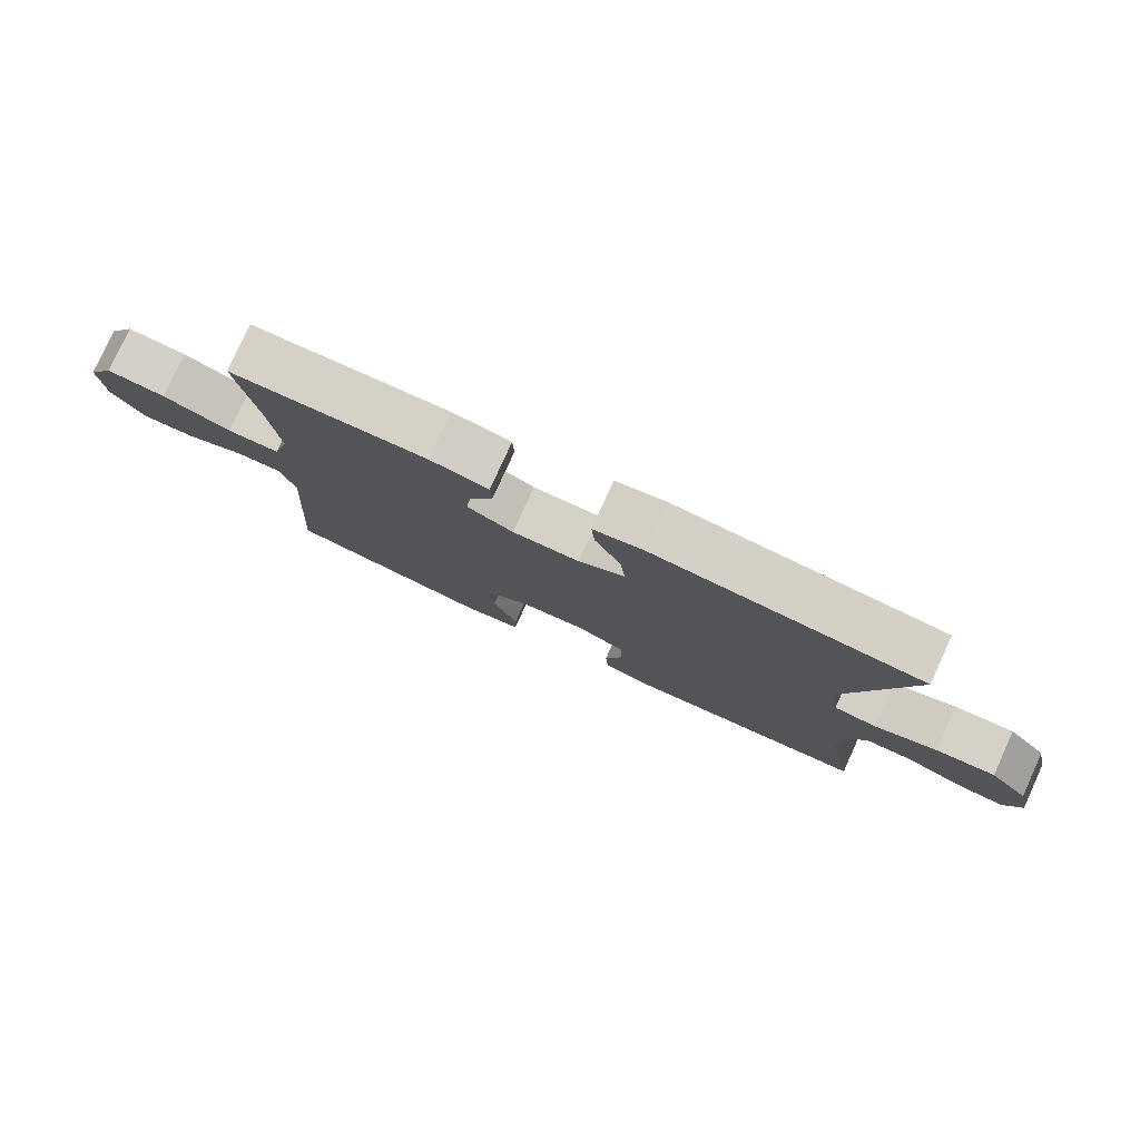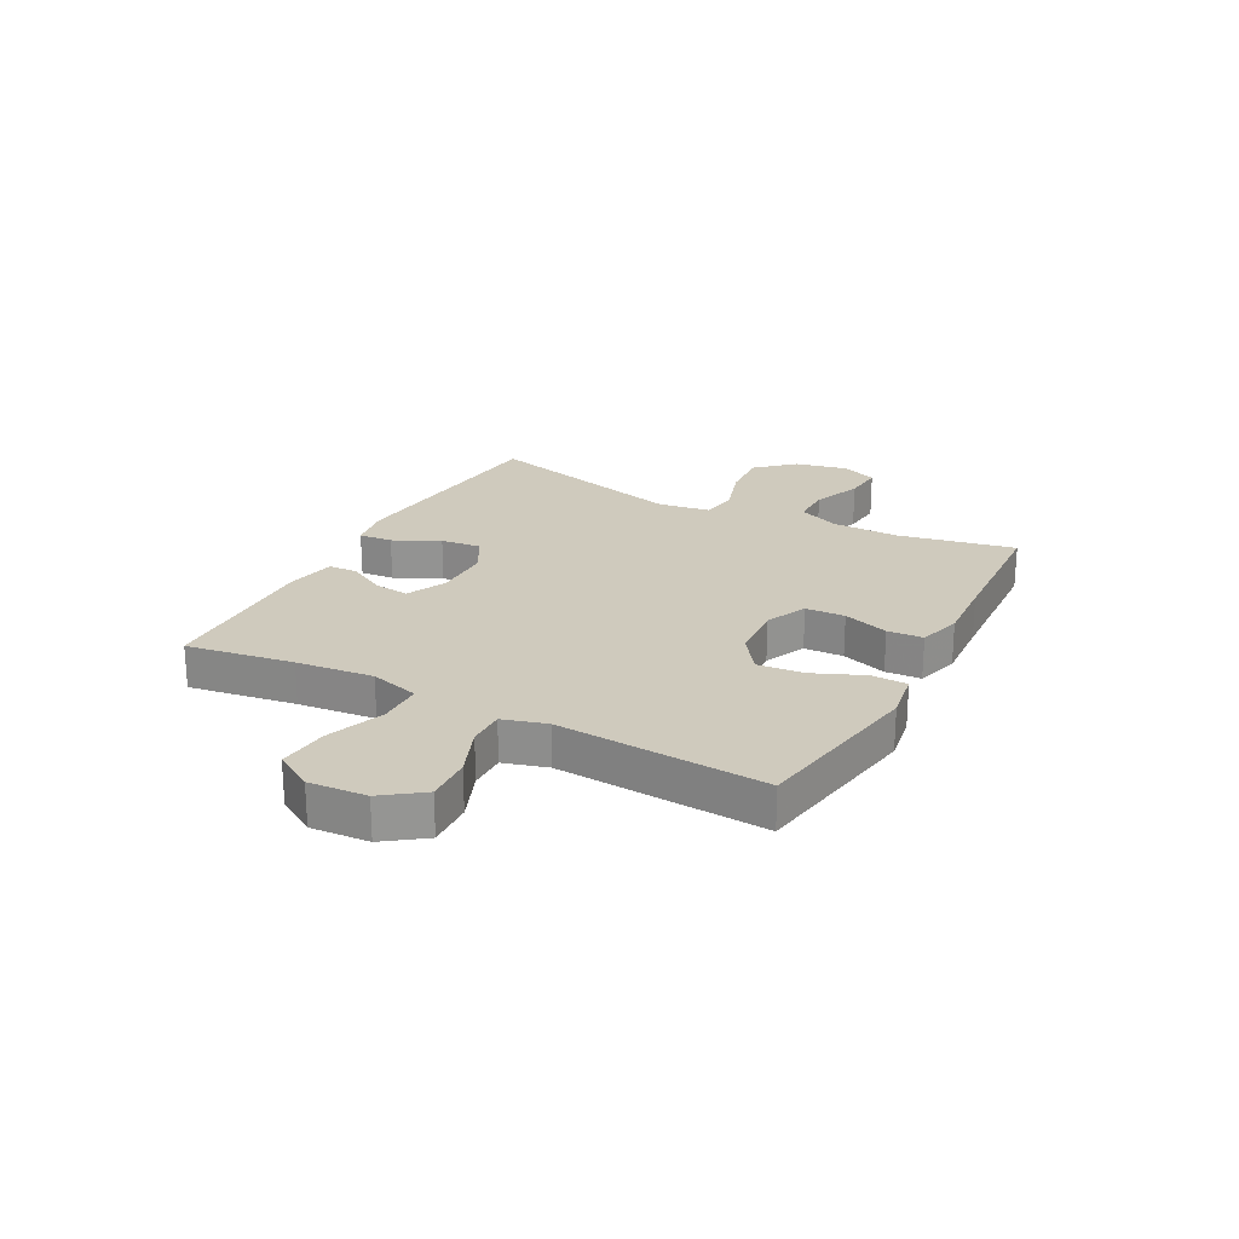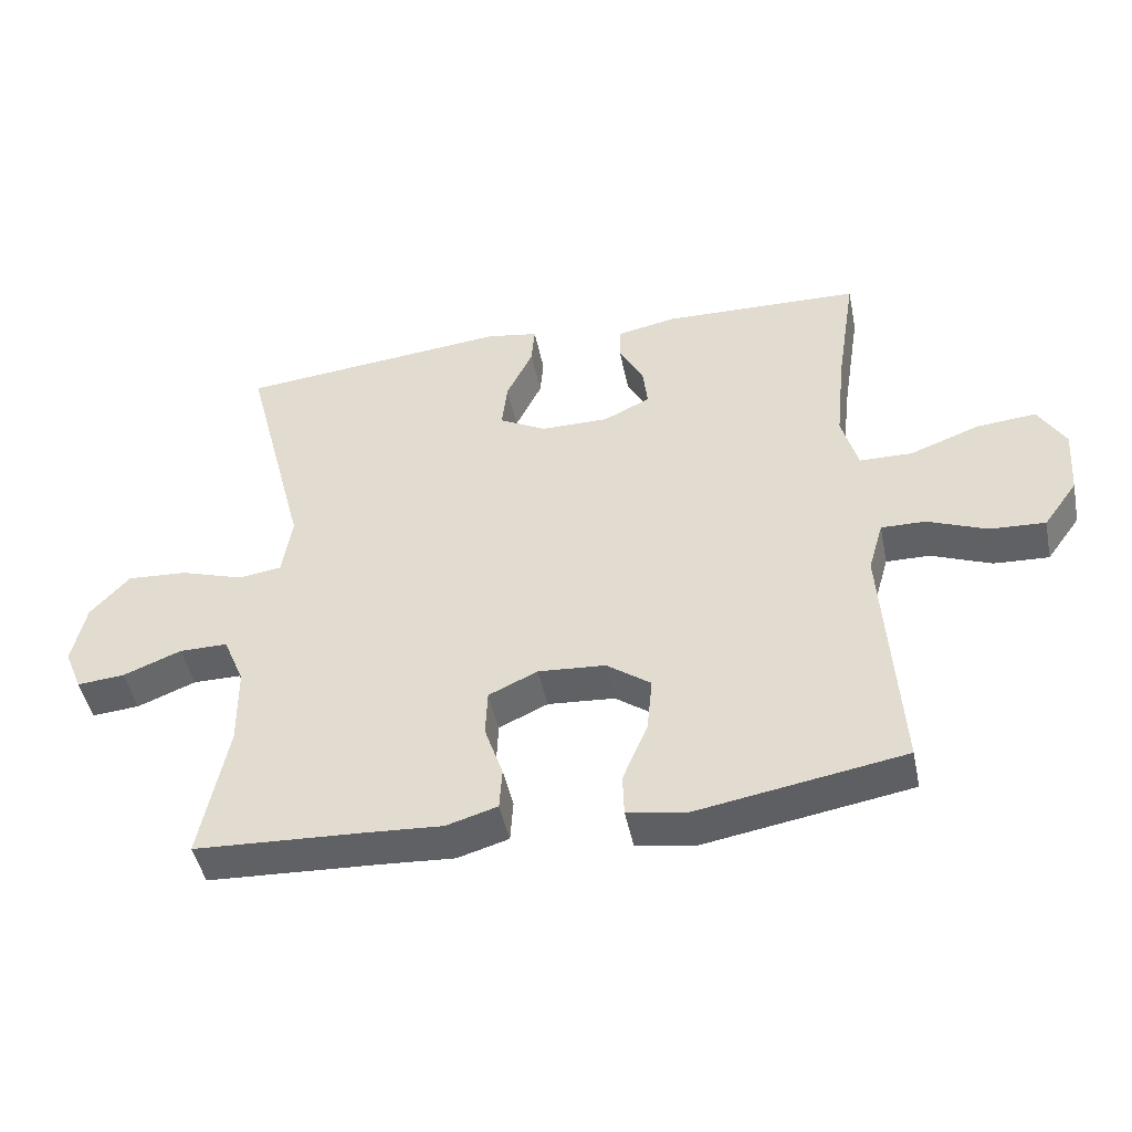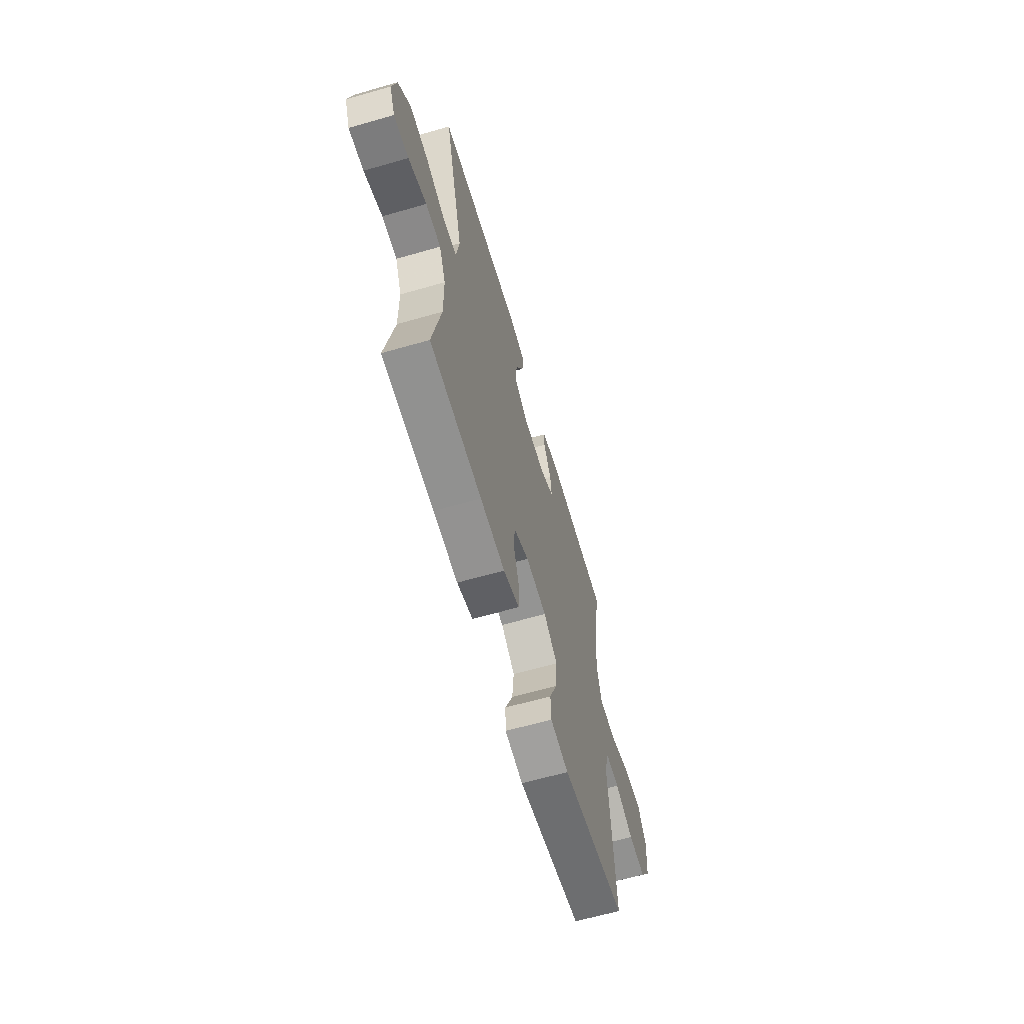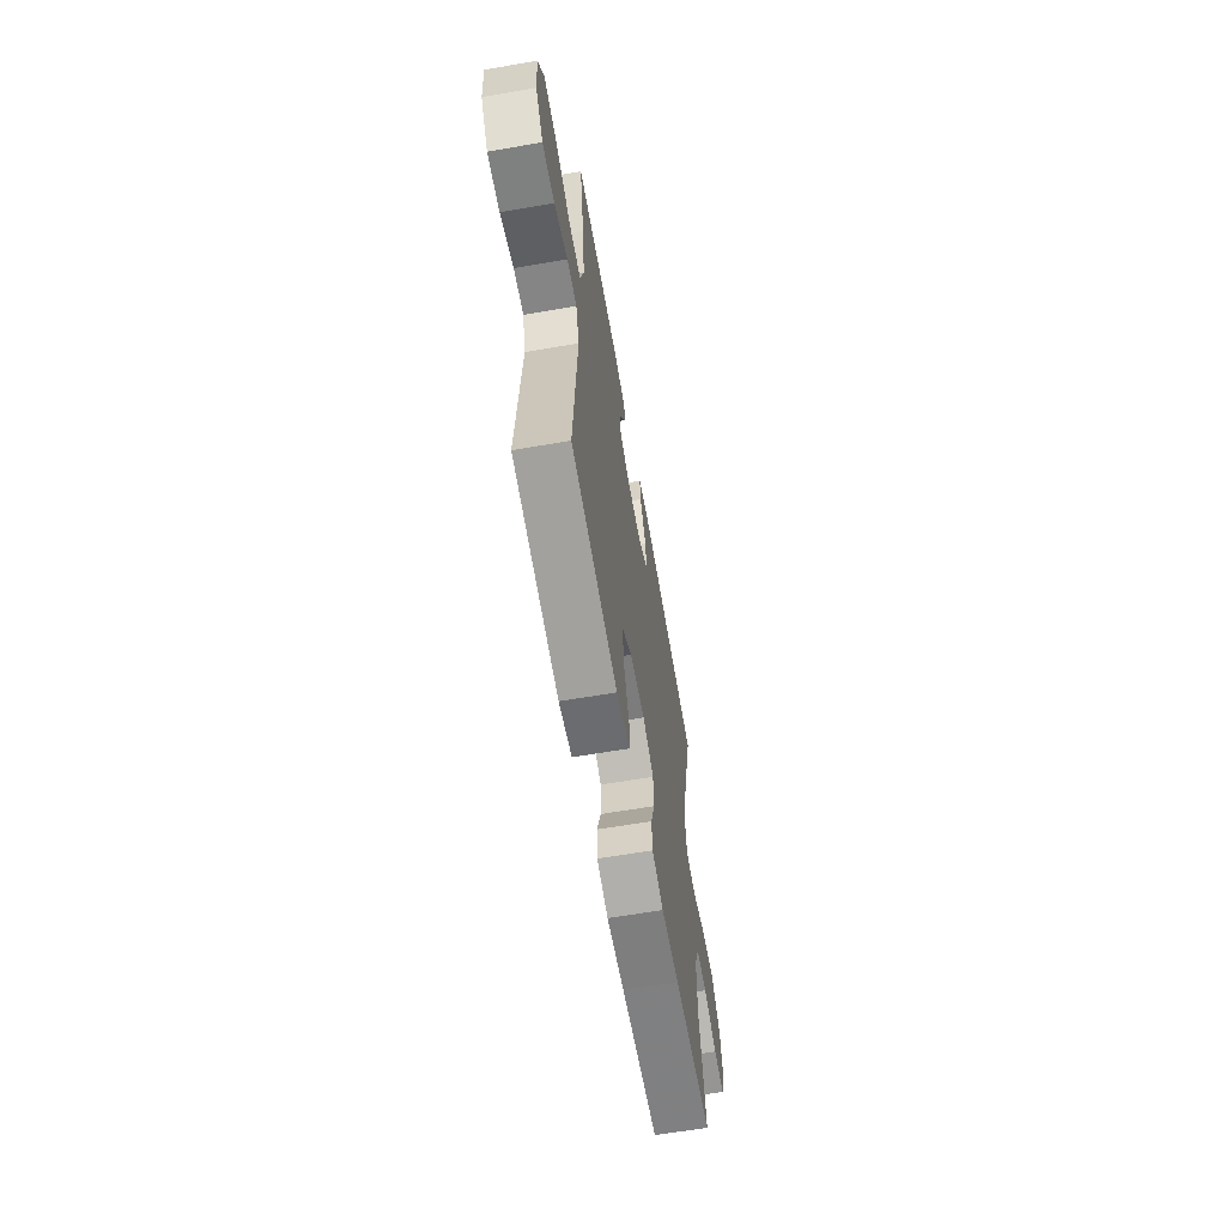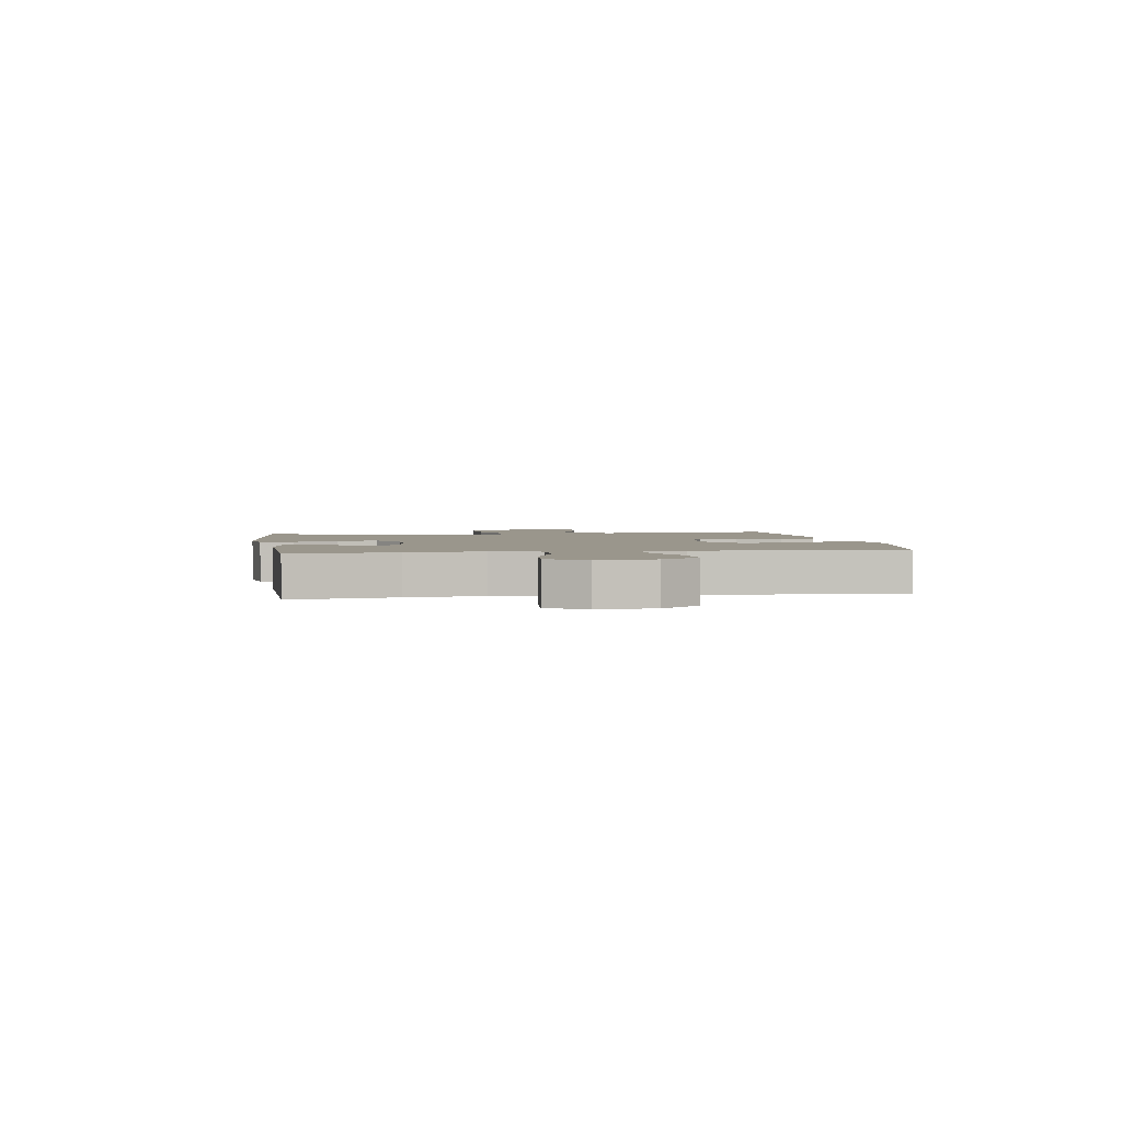
<metadata>
{"format":"obj","ext":"obj","renderer":"f3d","projection":"perspective","resolution":1024,"background":"white","views":[{"elev":78.9,"azim":-155.5,"up":"+Z"},{"elev":23.1,"azim":117.9,"up":"+Y"},{"elev":-46.3,"azim":11.5,"up":"+Z"},{"elev":-63.3,"azim":-73.8,"up":"+Z"},{"elev":-62.7,"azim":99.9,"up":"+Z"},{"elev":2.5,"azim":81.1,"up":"+Y"}]}
</metadata>
<code>
v 0.5 0.07 0.5
v 0.471 0.07 0.313
v 0.457 0.07 0.178
v 0.481 0.07 0.092
v 0.559 0.07 0.091
v 0.661 0.07 0.129
v 0.749 0.07 0.137
v 0.789 0.07 0.07
v 0.782 0.07 -0.031
v 0.732 0.07 -0.1
v 0.651 0.07 -0.096
v 0.563 0.07 -0.061
v 0.498 0.07 -0.06
v 0.476 0.07 -0.136
v 0.484 0.07 -0.257
v 0.5 0.07 -0.5
v 0.195 0.07 -0.552
v 0.109 0.07 -0.538
v 0.107 0.07 -0.476
v 0.144 0.07 -0.388
v 0.152 0.07 -0.307
v 0.087 0.07 -0.26
v -0.012 0.07 -0.253
v -0.084 0.07 -0.286
v -0.087 0.07 -0.355
v -0.06 0.07 -0.435
v -0.064 0.07 -0.497
v -0.139 0.07 -0.519
v -0.255 0.07 -0.512
v -0.5 0.07 -0.5
v -0.46 0.07 -0.297
v -0.461 0.07 -0.179
v -0.492 0.07 -0.105
v -0.563 0.07 -0.105
v -0.649 0.07 -0.139
v -0.719 0.07 -0.145
v -0.745 0.07 -0.082
v -0.725 0.07 0.01
v -0.667 0.07 0.074
v -0.578 0.07 0.068
v -0.485 0.07 0.038
v -0.421 0.07 0.047
v -0.407 0.07 0.139
v -0.5 0.07 0.5
v -0.1 0.07 0.54
v -0.024 0.07 0.527
v -0.029 0.07 0.468
v -0.068 0.07 0.388
v -0.076 0.07 0.317
v -0.007 0.07 0.28
v 0.093 0.07 0.28
v 0.162 0.07 0.313
v 0.155 0.07 0.373
v 0.119 0.07 0.44
v 0.121 0.07 0.491
v 0.208 0.07 0.508
v 0.5 0 0.5
v 0.471 0 0.313
v 0.457 0 0.178
v 0.481 0 0.092
v 0.559 0 0.091
v 0.661 0 0.129
v 0.749 0 0.137
v 0.789 0 0.07
v 0.782 0 -0.031
v 0.732 0 -0.1
v 0.651 0 -0.096
v 0.563 0 -0.061
v 0.498 0 -0.06
v 0.476 0 -0.136
v 0.484 0 -0.257
v 0.5 0 -0.5
v 0.195 0 -0.552
v 0.109 0 -0.538
v 0.107 0 -0.476
v 0.144 0 -0.388
v 0.152 0 -0.307
v 0.087 0 -0.26
v -0.012 0 -0.253
v -0.084 0 -0.286
v -0.087 0 -0.355
v -0.06 0 -0.435
v -0.064 0 -0.497
v -0.139 0 -0.519
v -0.255 0 -0.512
v -0.5 0 -0.5
v -0.46 0 -0.297
v -0.461 0 -0.179
v -0.492 0 -0.105
v -0.563 0 -0.105
v -0.649 0 -0.139
v -0.719 0 -0.145
v -0.745 0 -0.082
v -0.725 0 0.01
v -0.667 0 0.074
v -0.578 0 0.068
v -0.485 0 0.038
v -0.421 0 0.047
v -0.407 0 0.139
v -0.5 0 0.5
v -0.1 0 0.54
v -0.024 0 0.527
v -0.029 0 0.468
v -0.068 0 0.388
v -0.076 0 0.317
v -0.007 0 0.28
v 0.093 0 0.28
v 0.162 0 0.313
v 0.155 0 0.373
v 0.119 0 0.44
v 0.121 0 0.491
v 0.208 0 0.508
f 53 54 55 56
f 52 53 56 1
f 45 46 47 48
f 43 44 45 48
f 42 43 48 49
f 38 39 40 41
f 36 37 38 41
f 34 35 36 41
f 33 34 41 42
f 32 33 42 49
f 29 30 31
f 25 26 27 28
f 24 25 28 29
f 17 18 19 20
f 17 20 21
f 14 15 16 17
f 13 14 17 21
f 9 10 11 12
f 9 12 13
f 8 9 13
f 5 6 7 8
f 4 5 8 13
f 3 4 13 21
f 52 1 2
f 51 52 2 3
f 31 32 49 50
f 24 29 31 50
f 23 24 50 51
f 22 23 51 3
f 3 21 22
f 112 111 110 109
f 57 112 109 108
f 104 103 102 101
f 104 101 100 99
f 105 104 99 98
f 97 96 95 94
f 97 94 93 92
f 97 92 91 90
f 98 97 90 89
f 105 98 89 88
f 87 86 85
f 84 83 82 81
f 85 84 81 80
f 76 75 74 73
f 77 76 73
f 73 72 71 70
f 77 73 70 69
f 68 67 66 65
f 69 68 65
f 69 65 64
f 64 63 62 61
f 69 64 61 60
f 77 69 60 59
f 58 57 108
f 59 58 108 107
f 106 105 88 87
f 106 87 85 80
f 107 106 80 79
f 59 107 79 78
f 78 77 59
f 1 57 58 2
f 2 58 59 3
f 3 59 60 4
f 4 60 61 5
f 5 61 62 6
f 6 62 63 7
f 7 63 64 8
f 8 64 65 9
f 9 65 66 10
f 10 66 67 11
f 11 67 68 12
f 12 68 69 13
f 13 69 70 14
f 14 70 71 15
f 15 71 72 16
f 16 72 73 17
f 17 73 74 18
f 18 74 75 19
f 19 75 76 20
f 20 76 77 21
f 21 77 78 22
f 22 78 79 23
f 23 79 80 24
f 24 80 81 25
f 25 81 82 26
f 26 82 83 27
f 27 83 84 28
f 28 84 85 29
f 29 85 86 30
f 30 86 87 31
f 31 87 88 32
f 32 88 89 33
f 33 89 90 34
f 34 90 91 35
f 35 91 92 36
f 36 92 93 37
f 37 93 94 38
f 38 94 95 39
f 39 95 96 40
f 40 96 97 41
f 41 97 98 42
f 42 98 99 43
f 43 99 100 44
f 44 100 101 45
f 45 101 102 46
f 46 102 103 47
f 47 103 104 48
f 48 104 105 49
f 49 105 106 50
f 50 106 107 51
f 51 107 108 52
f 52 108 109 53
f 53 109 110 54
f 54 110 111 55
f 55 111 112 56
f 56 112 57 1

</code>
